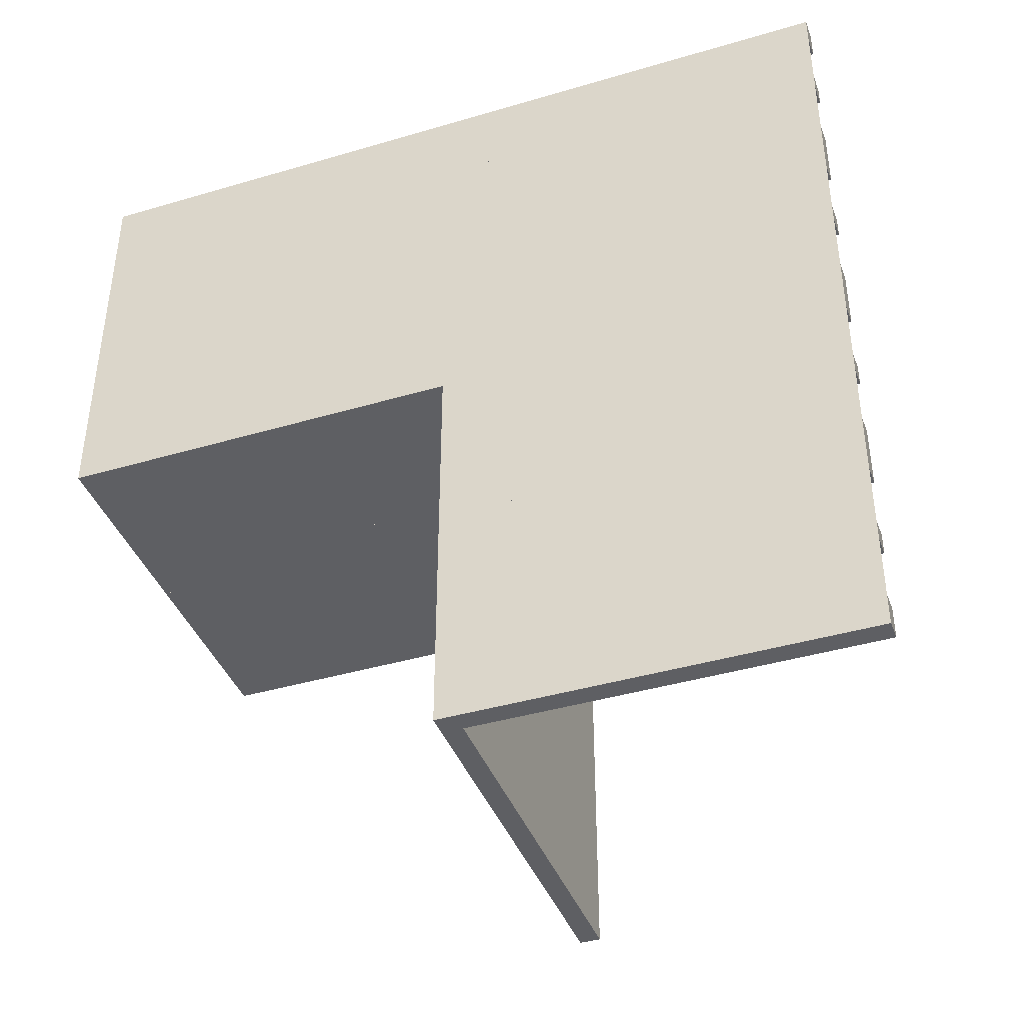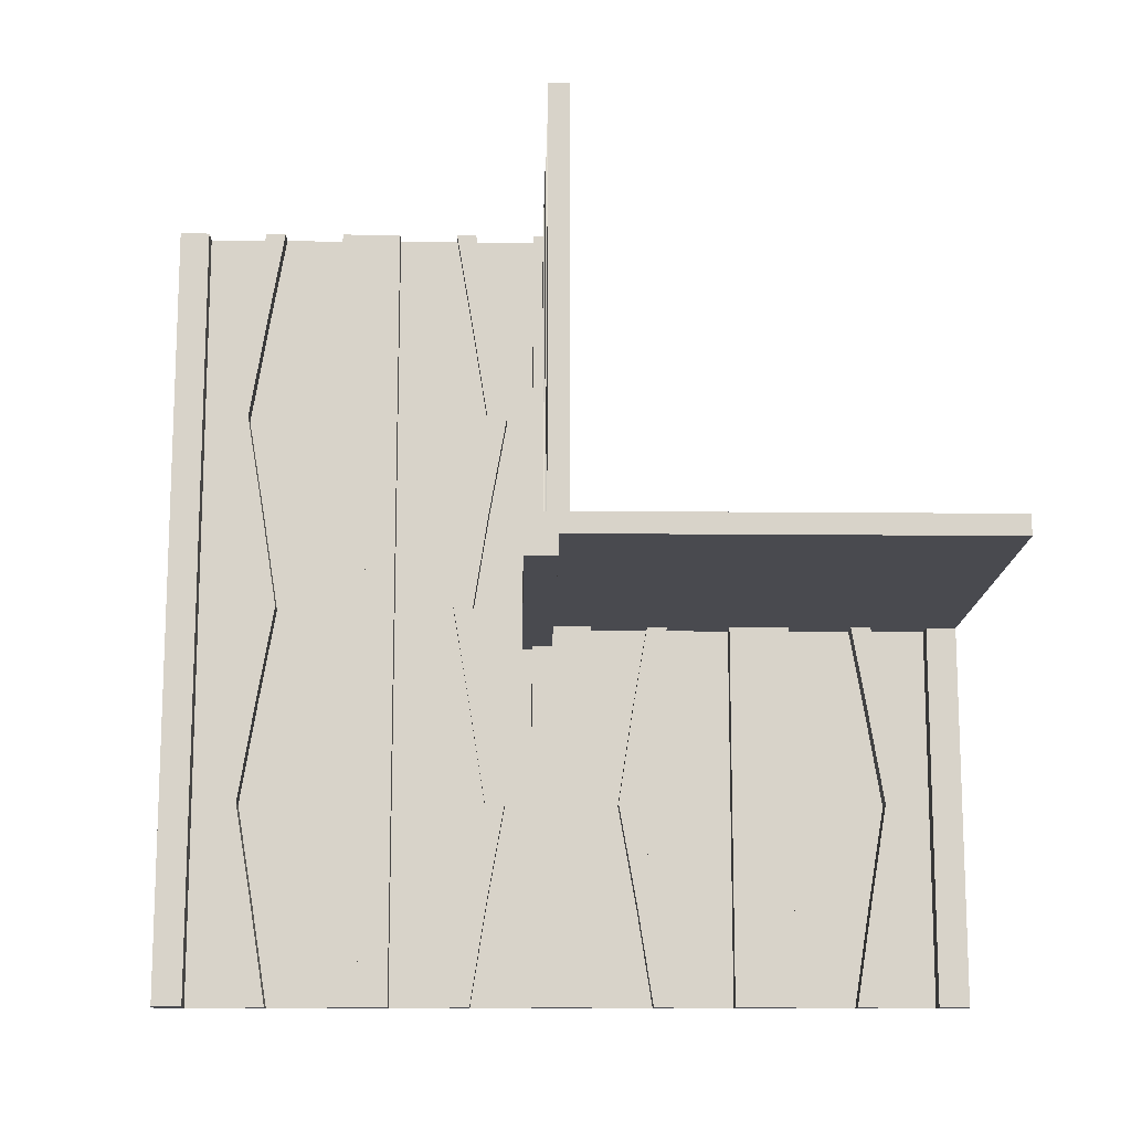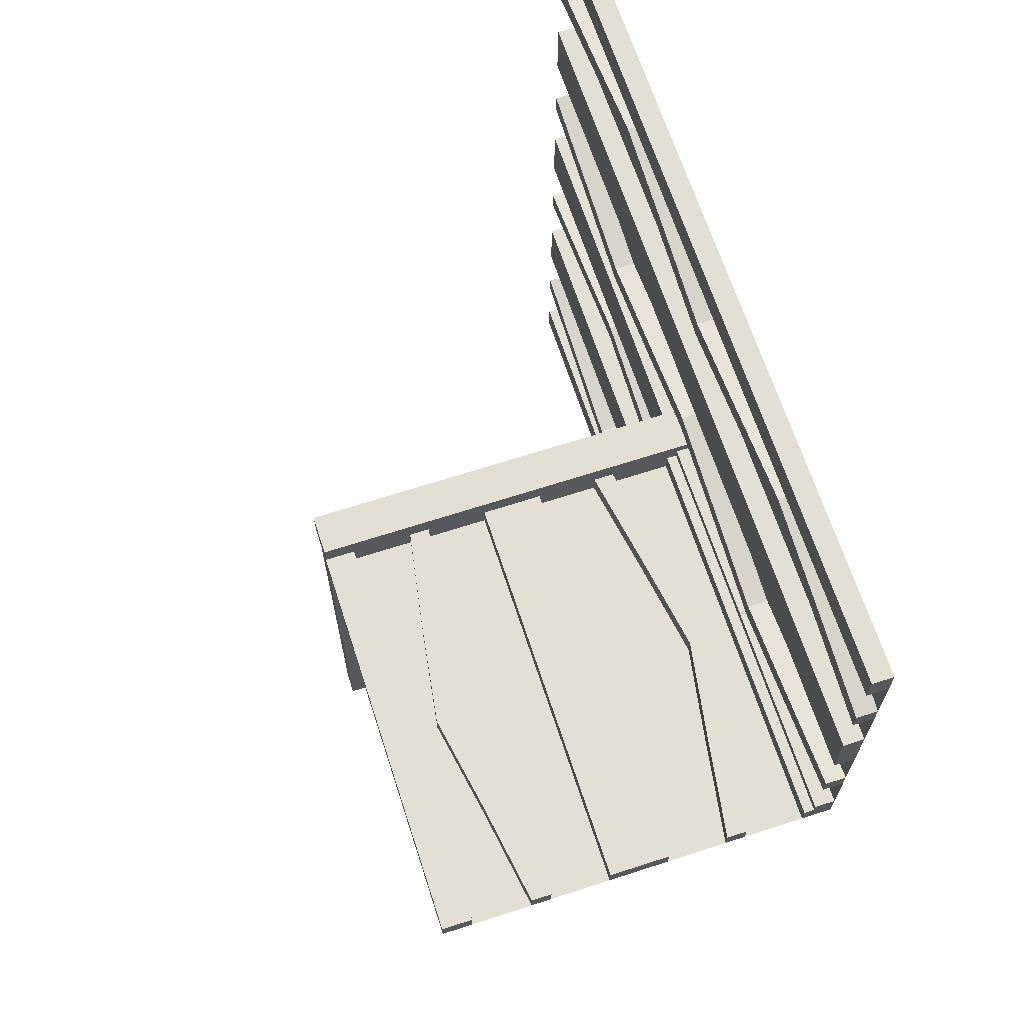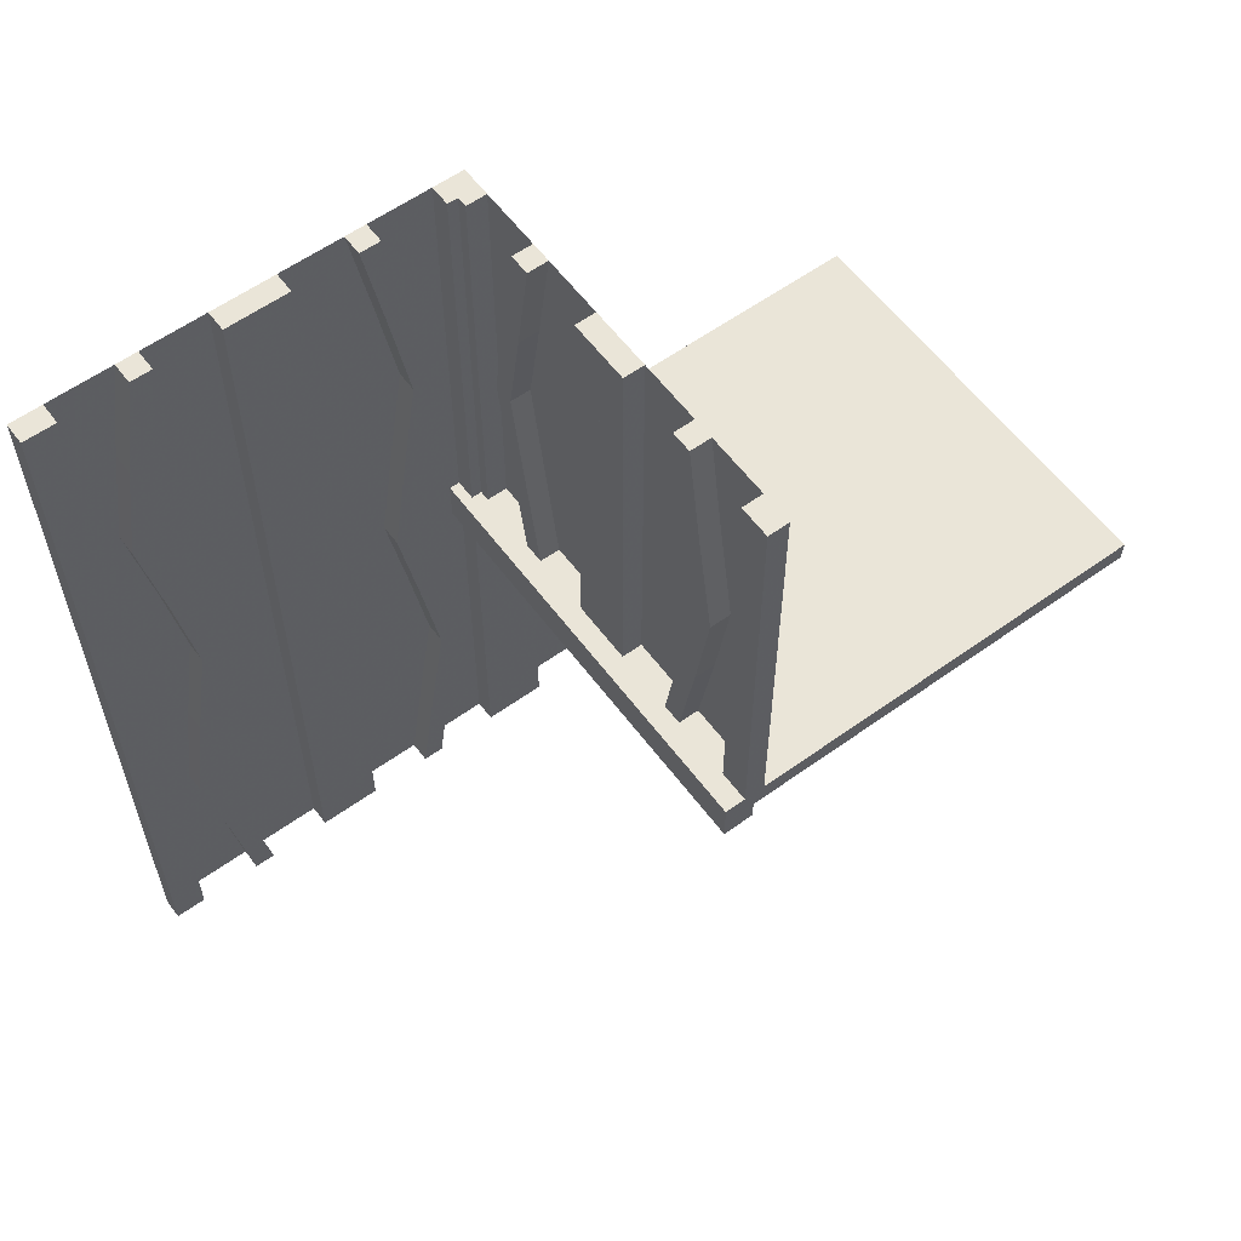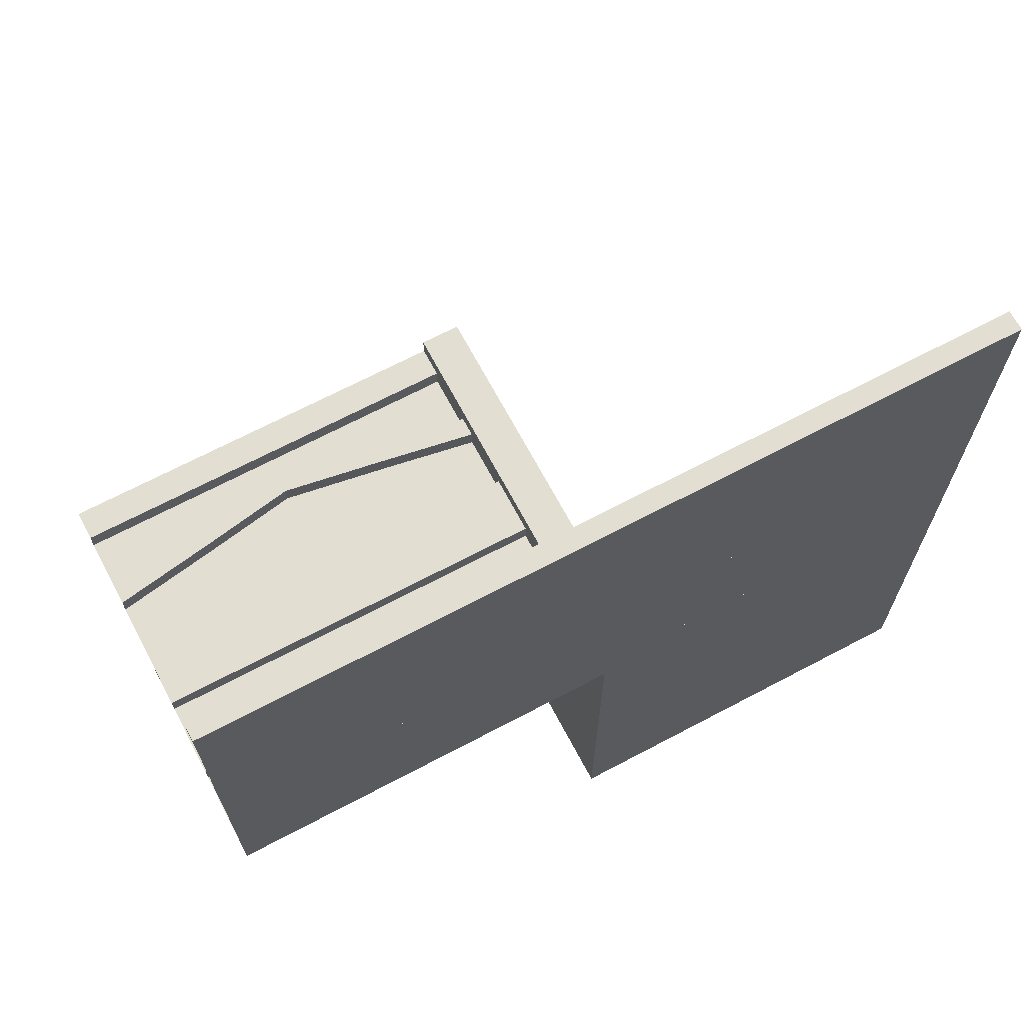
<metadata>
{"format":"obj","ext":"obj","renderer":"f3d","projection":"perspective","resolution":1024,"background":"white","views":[{"elev":-40.9,"azim":109.8,"up":"+Y"},{"elev":-13.6,"azim":-91.2,"up":"+Z"},{"elev":66.8,"azim":-18.0,"up":"+Y"},{"elev":58.9,"azim":-126.5,"up":"+Z"},{"elev":67.9,"azim":62.1,"up":"+Y"}]}
</metadata>
<code>
v 0 0 0
v 0 0 -0.5
v 0 0 0.5
v 0 0.1165 0.1298
v 0 0.1165 -0.3702
v 0 -0.4098 -0.1262
v 0 0.09317 0.1238
v 0 0.09317 -0.3762
v 0 -0.1375 0
v 0 -0.1375 -0.5
v 0 0.4625 0
v 0 0.4625 -0.5
v 0 0.4625 0.5
v 0 -0.09583 -0.25
v 0 -0.1169 -0.1202
v 0 0.3875 0
v 0 0.3875 -0.5
v 0 0.3875 0.5
v 0 -0.2125 0
v 0 -0.2125 -0.5
v 0 0.4292 0.25
v 0 0.4292 -0.25
v 0 0.25 0
v 0 0.25 -0.5
v 0 0.25 0.5
v 0 0.05 0
v 0 0.05 -0.05
v 0 0.07083 0.25
v 0 0.07083 -0.25
v 0 -0.2875 0
v 0 -0.2875 -0.5
v 0 0.1125 0
v 0 0.1125 -0.5
v 0 0.1125 0.5
v 0 -0.3831 -0.1202
v 0 -0.4042 -0.25
v 0 0.0375 0
v 0 0.0375 -0.5
v 0 0.0375 0.5
v 0 0.4068 0.1238
v 0 0.4068 -0.3762
v 0 -0.3625 0
v 0 -0.3625 -0.5
v 0 -0.09016 -0.1262
v 0 0.3835 0.1298
v 0 0.3835 -0.3702
v 0 -0.5 0
v 0 -0.5 -0.025
v 0 -0.5 -0.5
v 0 0.5 0
v 0 0.5 -0.5
v 0 0.5 0.5
v 0 -0.3835 -0.3702
v 0 0.09016 -0.1262
v 0 0.09016 0.3738
v 0 0.3625 0
v 0 0.3625 -0.5
v 0 0.3625 0.5
v 0 -0.4068 -0.3762
v 0 -0.0375 0
v 0 -0.0375 -0.5
v 0 0.4042 0.25
v 0 0.4042 -0.25
v 0 0.025 0
v 0 0.025 0.5
v 0 0.3831 -0.1202
v 0 0.3831 0.3798
v 0 -0.1125 0
v 0 -0.1125 -0.5
v 0 0.2875 0
v 0 0.2875 -0.5
v 0 0.2875 0.5
v 0 -0.07083 -0.25
v 0 -0.25 0
v 0 -0.25 -0.5
v 0 -0.4292 -0.25
v 0 0.0125 -0.025
v 0 0.0125 -0.05
v 0 0.2125 0
v 0 0.2125 -0.5
v 0 0.2125 0.5
v 0 -0.3875 0
v 0 -0.3875 -0.5
v 0 0.1169 -0.1202
v 0 0.1169 0.3798
v 0 0.09583 0.25
v 0 0.09583 -0.25
v 0 -0.4625 0
v 0 -0.4625 -0.5
v 0 0.1375 0
v 0 0.1375 -0.5
v 0 0.1375 0.5
v 0 -0.09317 -0.3762
v 0 0.4098 -0.1262
v 0 0.4098 0.3738
v 0 -0.1165 -0.3702
v -0.4098 0 0.1262
v -0.4098 0.025 0.1262
v -0.1375 0 0
v -0.1375 0 0.5
v -0.1375 0.025 0
v -0.1375 0.025 0.5
v -0.09583 0 0.25
v -0.09583 0.025 0.25
v -0.1169 0 0.1202
v -0.1169 0.025 0.1202
v -0.2125 0 0
v -0.2125 0 0.5
v -0.2125 0.025 0
v -0.2125 0.025 0.5
v -0.2875 0 0
v -0.2875 0 0.5
v -0.2875 0.025 0
v -0.2875 0.025 0.5
v -0.3831 0 0.1202
v -0.3831 0.025 0.1202
v -0.025 0 0
v -0.025 0 -0.5
v -0.025 0 0.5
v -0.025 0.1165 0.1298
v -0.025 0.1165 -0.3702
v -0.025 -0.4098 -0.1262
v -0.025 0.09317 0.1238
v -0.025 0.09317 -0.3762
v -0.025 -0.1375 0
v -0.025 -0.1375 -0.5
v -0.025 0.4625 0
v -0.025 0.4625 -0.5
v -0.025 0.4625 0.5
v -0.025 -0.09583 -0.25
v -0.025 -0.1169 -0.1202
v -0.025 0.3875 0
v -0.025 0.3875 -0.5
v -0.025 0.3875 0.5
v -0.025 -0.2125 0
v -0.025 -0.2125 -0.5
v -0.025 0.4292 0.25
v -0.025 0.4292 -0.25
v -0.025 0.25 0
v -0.025 0.25 -0.5
v -0.025 0.25 0.5
v -0.025 0.07083 0.25
v -0.025 0.07083 -0.25
v -0.025 -0.2875 0
v -0.025 -0.2875 -0.5
v -0.025 0.1125 0
v -0.025 0.1125 -0.5
v -0.025 0.1125 0.5
v -0.025 -0.3831 -0.1202
v -0.025 -0.4042 -0.25
v -0.025 0.0375 0
v -0.025 0.0375 -0.5
v -0.025 0.0375 0.5
v -0.025 0.4068 0.1238
v -0.025 0.4068 -0.3762
v -0.025 -0.3625 0
v -0.025 -0.3625 -0.5
v -0.025 -0.09016 -0.1262
v -0.025 0.3835 0.1298
v -0.025 0.3835 -0.3702
v -0.025 -0.5 0
v -0.025 -0.5 -0.5
v -0.025 0.5 0
v -0.025 0.5 -0.5
v -0.025 0.5 0.5
v -0.025 -0.3835 -0.3702
v -0.025 0.09016 -0.1262
v -0.025 0.09016 0.3738
v -0.025 0.3625 0
v -0.025 0.3625 -0.5
v -0.025 0.3625 0.5
v -0.025 -0.4068 -0.3762
v -0.025 -0.0375 0
v -0.025 -0.0375 -0.5
v -0.025 0.4042 0.25
v -0.025 0.4042 -0.25
v -0.025 0.3831 -0.1202
v -0.025 0.3831 0.3798
v -0.025 -0.1125 0
v -0.025 -0.1125 -0.5
v -0.025 0.2875 0
v -0.025 0.2875 -0.5
v -0.025 0.2875 0.5
v -0.025 -0.07083 -0.25
v -0.025 -0.25 0
v -0.025 -0.25 -0.5
v -0.025 -0.4292 -0.25
v -0.025 0.2125 0
v -0.025 0.2125 -0.5
v -0.025 0.2125 0.5
v -0.025 -0.3875 0
v -0.025 -0.3875 -0.5
v -0.025 0.1169 -0.1202
v -0.025 0.1169 0.3798
v -0.025 0.09583 0.25
v -0.025 0.09583 -0.25
v -0.025 -0.4625 0
v -0.025 -0.4625 -0.5
v -0.025 0.1375 0
v -0.025 0.1375 -0.5
v -0.025 0.1375 0.5
v -0.025 -0.09317 -0.3762
v -0.025 0.4098 -0.1262
v -0.025 0.4098 0.3738
v -0.025 -0.1165 -0.3702
v -0.4042 0 0.25
v -0.4042 0.025 0.25
v -0.3625 0 0
v -0.3625 0 0.5
v -0.3625 0.025 0
v -0.3625 0.025 0.5
v -0.09016 0 0.1262
v -0.09016 0.025 0.1262
v -0.5 0 0
v -0.5 0 0.5
v -0.5 0.05 0
v -0.5 0.05 -0.05
v -0.5 -0.5 0
v -0.5 -0.5 -0.025
v -0.5 0.025 0
v -0.5 0.025 0.5
v -0.5 0.0125 -0.025
v -0.5 0.0125 -0.05
v -0.3835 0 0.3702
v -0.3835 0.025 0.3702
v -0.4068 0 0.3762
v -0.4068 0.025 0.3762
v -0.0375 0 0
v -0.0375 0 0.5
v -0.0375 0.025 0
v -0.0375 0.025 0.5
v -0.1125 0 0
v -0.1125 0 0.5
v -0.1125 0.025 0
v -0.1125 0.025 0.5
v -0.07083 0 0.25
v -0.07083 0.025 0.25
v -0.25 0 0
v -0.25 0 0.5
v -0.25 0.025 0
v -0.25 0.025 0.5
v -0.4292 0 0.25
v -0.4292 0.025 0.25
v -0.3875 0 0
v -0.3875 0 0.5
v -0.3875 0.025 0
v -0.3875 0.025 0.5
v -0.4625 0 0
v -0.4625 0 0.5
v -0.4625 0.025 0
v -0.4625 0.025 0.5
v -0.09317 0 0.3762
v -0.09317 0.025 0.3762
v -0.1165 0 0.3702
v -0.1165 0.025 0.3702
f 249 251 250
f 250 248 249
f 251 221 220
f 220 250 251
f 221 215 214
f 214 220 221
f 215 249 248
f 248 214 215
f 251 249 215
f 215 221 251
f 250 214 248
f 214 250 220
f 232 234 101
f 101 99 232
f 253 252 233
f 233 235 253
f 252 253 237
f 237 236 252
f 234 232 212
f 212 213 234
f 213 212 236
f 236 237 213
f 100 102 235
f 235 233 100
f 106 105 99
f 99 101 106
f 105 106 104
f 104 103 105
f 102 100 254
f 254 255 102
f 255 254 103
f 103 104 255
f 255 104 253
f 213 237 104
f 253 104 237
f 104 106 213
f 235 255 253
f 235 102 255
f 101 234 106
f 106 234 213
f 254 252 103
f 212 103 236
f 252 236 103
f 103 212 105
f 233 252 254
f 233 254 100
f 99 105 232
f 105 212 232
f 229 3 1
f 1 228 229
f 3 65 64
f 64 1 3
f 65 231 230
f 230 64 65
f 231 229 228
f 228 230 231
f 3 229 231
f 231 65 3
f 1 230 228
f 230 1 64
f 246 244 208
f 208 210 246
f 226 227 247
f 247 245 226
f 227 226 242
f 242 243 227
f 244 246 98
f 98 97 244
f 97 98 243
f 243 242 97
f 211 209 245
f 245 247 211
f 115 116 210
f 210 208 115
f 116 115 206
f 206 207 116
f 209 211 225
f 225 224 209
f 224 225 207
f 207 206 224
f 224 206 226
f 97 242 206
f 226 206 242
f 206 115 97
f 245 224 226
f 245 209 224
f 208 244 115
f 115 244 97
f 225 227 207
f 98 207 243
f 227 243 207
f 207 98 116
f 247 227 225
f 247 225 211
f 210 116 246
f 116 98 246
f 239 108 107
f 107 238 239
f 108 110 109
f 109 107 108
f 110 241 240
f 240 109 110
f 241 239 238
f 238 240 241
f 108 239 241
f 241 110 108
f 107 240 238
f 240 107 109
f 112 239 238
f 238 111 112
f 239 241 240
f 240 238 239
f 241 114 113
f 113 240 241
f 114 112 111
f 111 113 114
f 239 112 114
f 114 241 239
f 238 113 111
f 113 238 240
f 223 222 77
f 77 78 223
f 219 48 77
f 77 222 219
f 77 48 47
f 47 26 77
f 78 77 27
f 26 27 77
f 223 78 27
f 27 217 223
f 219 218 47
f 47 48 219
f 27 26 216
f 216 217 27
f 219 222 218
f 216 218 222
f 223 217 222
f 216 222 217
f 218 216 26
f 26 47 218
f 47 218 214
f 214 1 47
f 218 214 1
f 1 47 218
f 1 3 215
f 215 214 1
f 61 174 173
f 173 60 61
f 174 118 117
f 117 173 174
f 118 2 1
f 1 117 118
f 2 61 60
f 60 1 2
f 174 61 2
f 2 118 174
f 173 1 60
f 1 173 117
f 82 191 156
f 156 42 82
f 172 59 83
f 83 192 172
f 59 172 187
f 187 76 59
f 191 82 6
f 6 122 191
f 122 6 76
f 76 187 122
f 43 157 192
f 192 83 43
f 149 35 42
f 42 156 149
f 35 149 150
f 150 36 35
f 157 43 53
f 53 166 157
f 166 53 36
f 36 150 166
f 166 150 172
f 122 187 150
f 172 150 187
f 150 149 122
f 192 166 172
f 192 157 166
f 156 191 149
f 149 191 122
f 53 59 36
f 6 36 76
f 59 76 36
f 36 6 35
f 83 59 53
f 83 53 43
f 42 35 82
f 35 6 82
f 89 49 47
f 47 88 89
f 49 162 161
f 161 47 49
f 162 198 197
f 197 161 162
f 198 89 88
f 88 197 198
f 49 89 198
f 198 162 49
f 47 197 88
f 197 47 161
f 179 68 9
f 9 125 179
f 93 202 180
f 180 69 93
f 202 93 73
f 73 184 202
f 68 179 158
f 158 44 68
f 44 158 184
f 184 73 44
f 126 10 69
f 69 180 126
f 15 131 125
f 125 9 15
f 131 15 14
f 14 130 131
f 10 126 205
f 205 96 10
f 96 205 130
f 130 14 96
f 96 14 93
f 44 73 14
f 93 14 73
f 14 15 44
f 69 96 93
f 69 10 96
f 9 68 15
f 15 68 44
f 205 202 130
f 158 130 184
f 202 184 130
f 130 158 131
f 180 202 205
f 180 205 126
f 125 131 179
f 131 158 179
f 75 31 30
f 30 74 75
f 31 145 144
f 144 30 31
f 145 186 185
f 185 144 145
f 186 75 74
f 74 185 186
f 31 75 186
f 186 145 31
f 30 185 74
f 185 30 144
f 20 75 74
f 74 19 20
f 75 186 185
f 185 74 75
f 186 136 135
f 135 185 186
f 136 20 19
f 19 135 136
f 75 20 136
f 136 186 75
f 74 135 19
f 135 74 185
f 2 49 47
f 47 1 2
f 38 152 151
f 151 37 38
f 152 118 117
f 117 151 152
f 118 2 1
f 1 117 118
f 2 38 37
f 37 1 2
f 152 38 2
f 2 118 152
f 151 1 37
f 1 151 117
f 16 132 169
f 169 56 16
f 155 41 17
f 17 133 155
f 41 155 138
f 138 22 41
f 132 16 94
f 94 203 132
f 203 94 22
f 22 138 203
f 57 170 133
f 133 17 57
f 177 66 56
f 56 169 177
f 66 177 176
f 176 63 66
f 170 57 46
f 46 160 170
f 160 46 63
f 63 176 160
f 160 176 155
f 203 138 176
f 155 176 138
f 176 177 203
f 133 160 155
f 133 170 160
f 169 132 177
f 177 132 203
f 46 41 63
f 94 63 22
f 41 22 63
f 63 94 66
f 17 41 46
f 17 46 57
f 56 66 16
f 66 94 16
f 12 51 50
f 50 11 12
f 51 164 163
f 163 50 51
f 164 128 127
f 127 163 164
f 128 12 11
f 11 127 128
f 51 12 128
f 128 164 51
f 50 127 11
f 127 50 163
f 146 32 90
f 90 199 146
f 8 124 147
f 147 33 8
f 124 8 29
f 29 143 124
f 32 146 167
f 167 54 32
f 54 167 143
f 143 29 54
f 200 91 33
f 33 147 200
f 84 193 199
f 199 90 84
f 193 84 87
f 87 196 193
f 91 200 121
f 121 5 91
f 5 121 196
f 196 87 5
f 5 87 8
f 54 29 87
f 8 87 29
f 87 84 54
f 33 5 8
f 33 91 5
f 90 32 84
f 84 32 54
f 121 124 196
f 167 196 143
f 124 143 196
f 196 167 193
f 147 124 121
f 147 121 200
f 199 193 146
f 193 167 146
f 24 71 70
f 70 23 24
f 71 182 181
f 181 70 71
f 182 140 139
f 139 181 182
f 140 24 23
f 23 139 140
f 71 24 140
f 140 182 71
f 70 139 23
f 139 70 181
f 80 24 23
f 23 79 80
f 24 140 139
f 139 23 24
f 140 189 188
f 188 139 140
f 189 80 79
f 79 188 189
f 24 80 189
f 189 140 24
f 23 188 79
f 188 23 139
f 2 51 50
f 50 1 2
f 37 151 153
f 153 39 37
f 151 117 119
f 119 153 151
f 117 1 3
f 3 119 117
f 1 37 39
f 39 3 1
f 151 37 1
f 1 117 151
f 153 3 39
f 3 153 119
f 18 134 171
f 171 58 18
f 154 40 16
f 16 132 154
f 40 154 137
f 137 21 40
f 134 18 95
f 95 204 134
f 204 95 21
f 21 137 204
f 56 169 132
f 132 16 56
f 178 67 58
f 58 171 178
f 67 178 175
f 175 62 67
f 169 56 45
f 45 159 169
f 159 45 62
f 62 175 159
f 159 175 154
f 204 137 175
f 154 175 137
f 175 178 204
f 132 159 154
f 132 169 159
f 171 134 178
f 178 134 204
f 45 40 62
f 95 62 21
f 40 21 62
f 62 95 67
f 16 40 45
f 16 45 56
f 58 67 18
f 67 95 18
f 11 50 52
f 52 13 11
f 50 163 165
f 165 52 50
f 163 127 129
f 129 165 163
f 127 11 13
f 13 129 127
f 50 11 127
f 127 163 50
f 52 129 13
f 129 52 165
f 148 34 92
f 92 201 148
f 7 123 146
f 146 32 7
f 123 7 28
f 28 142 123
f 34 148 168
f 168 55 34
f 55 168 142
f 142 28 55
f 199 90 32
f 32 146 199
f 85 194 201
f 201 92 85
f 194 85 86
f 86 195 194
f 90 199 120
f 120 4 90
f 4 120 195
f 195 86 4
f 4 86 7
f 55 28 86
f 7 86 28
f 86 85 55
f 32 4 7
f 32 90 4
f 92 34 85
f 85 34 55
f 120 123 195
f 168 195 142
f 123 142 195
f 195 168 194
f 146 123 120
f 146 120 199
f 201 194 148
f 194 168 148
f 23 70 72
f 72 25 23
f 70 181 183
f 183 72 70
f 181 139 141
f 141 183 181
f 139 23 25
f 25 141 139
f 70 23 139
f 139 181 70
f 72 141 25
f 141 72 183
f 79 23 25
f 25 81 79
f 23 139 141
f 141 25 23
f 139 188 190
f 190 141 139
f 188 79 81
f 81 190 188
f 23 79 188
f 188 139 23
f 25 190 81
f 190 25 141
f 50 52 3
f 3 1 50

</code>
